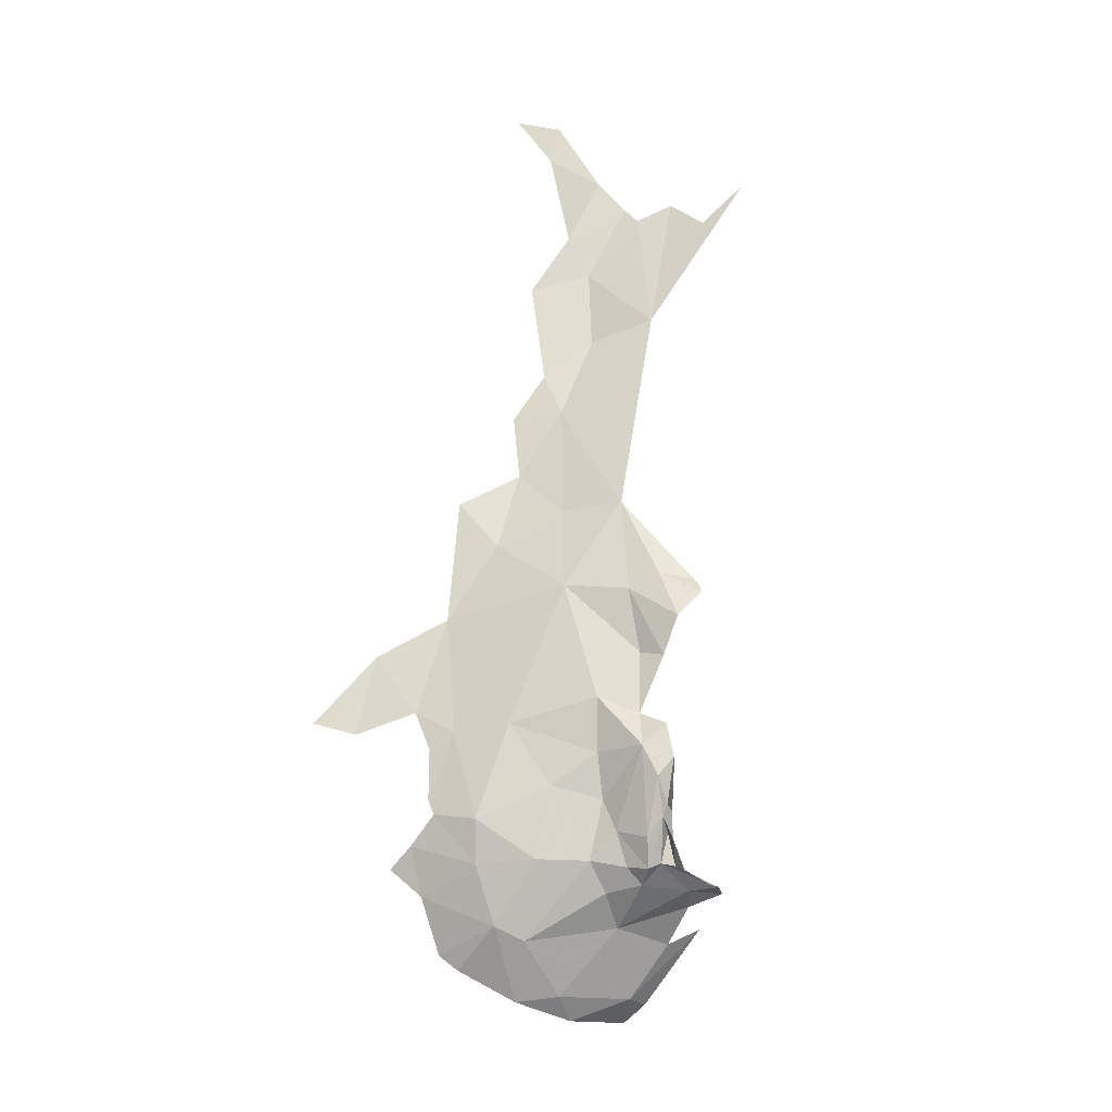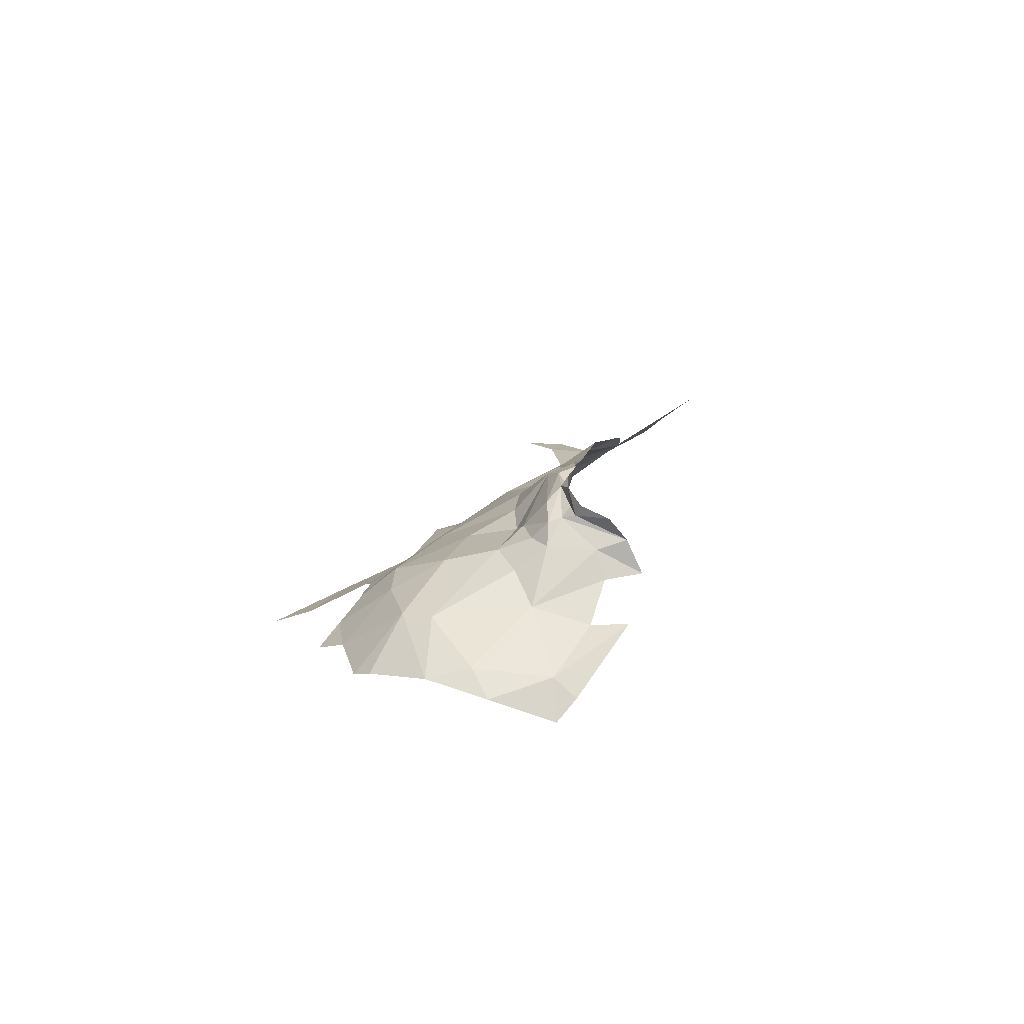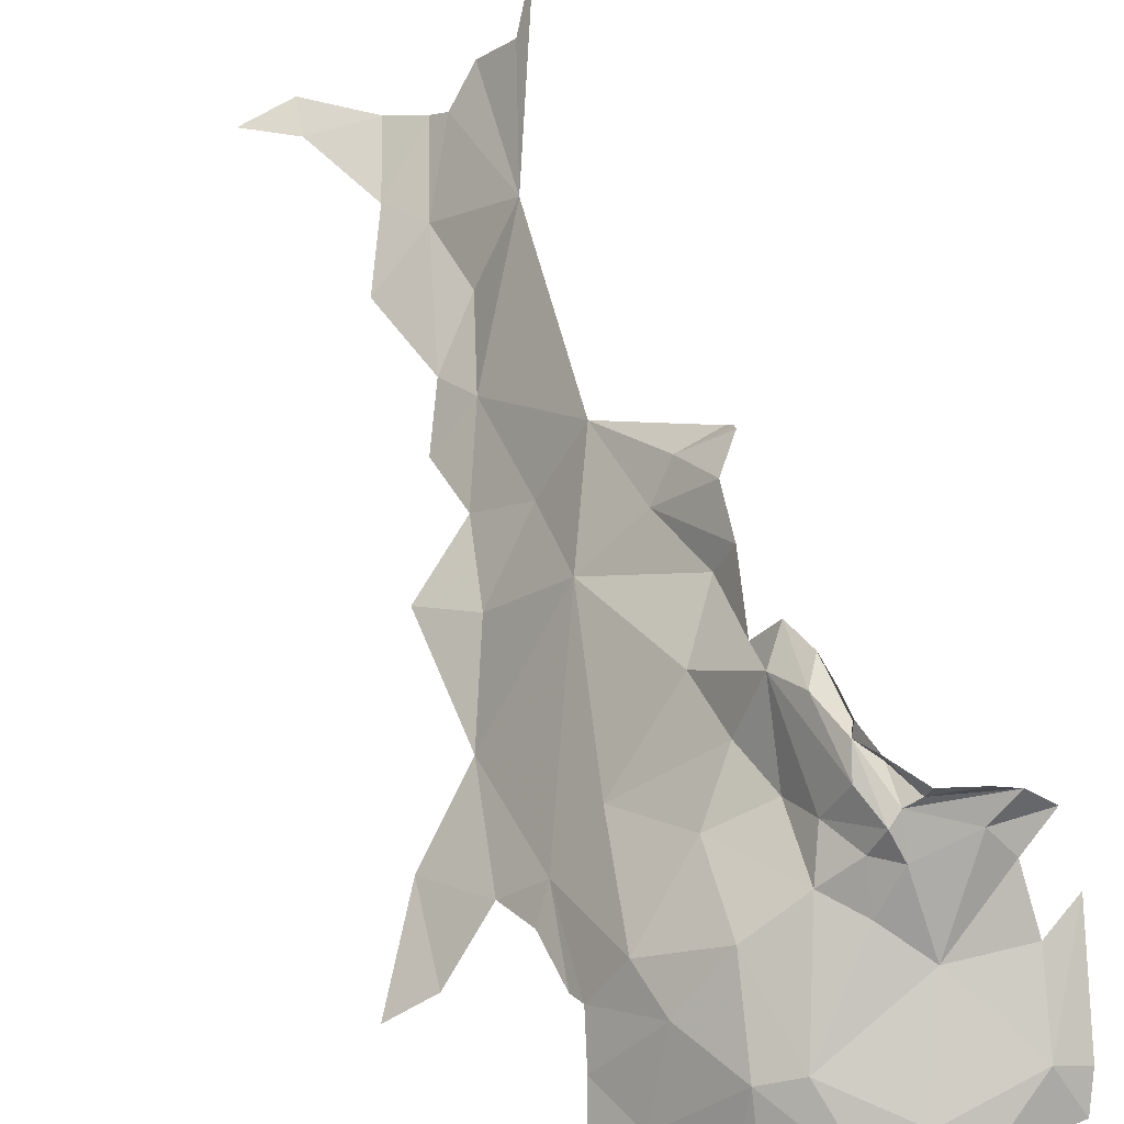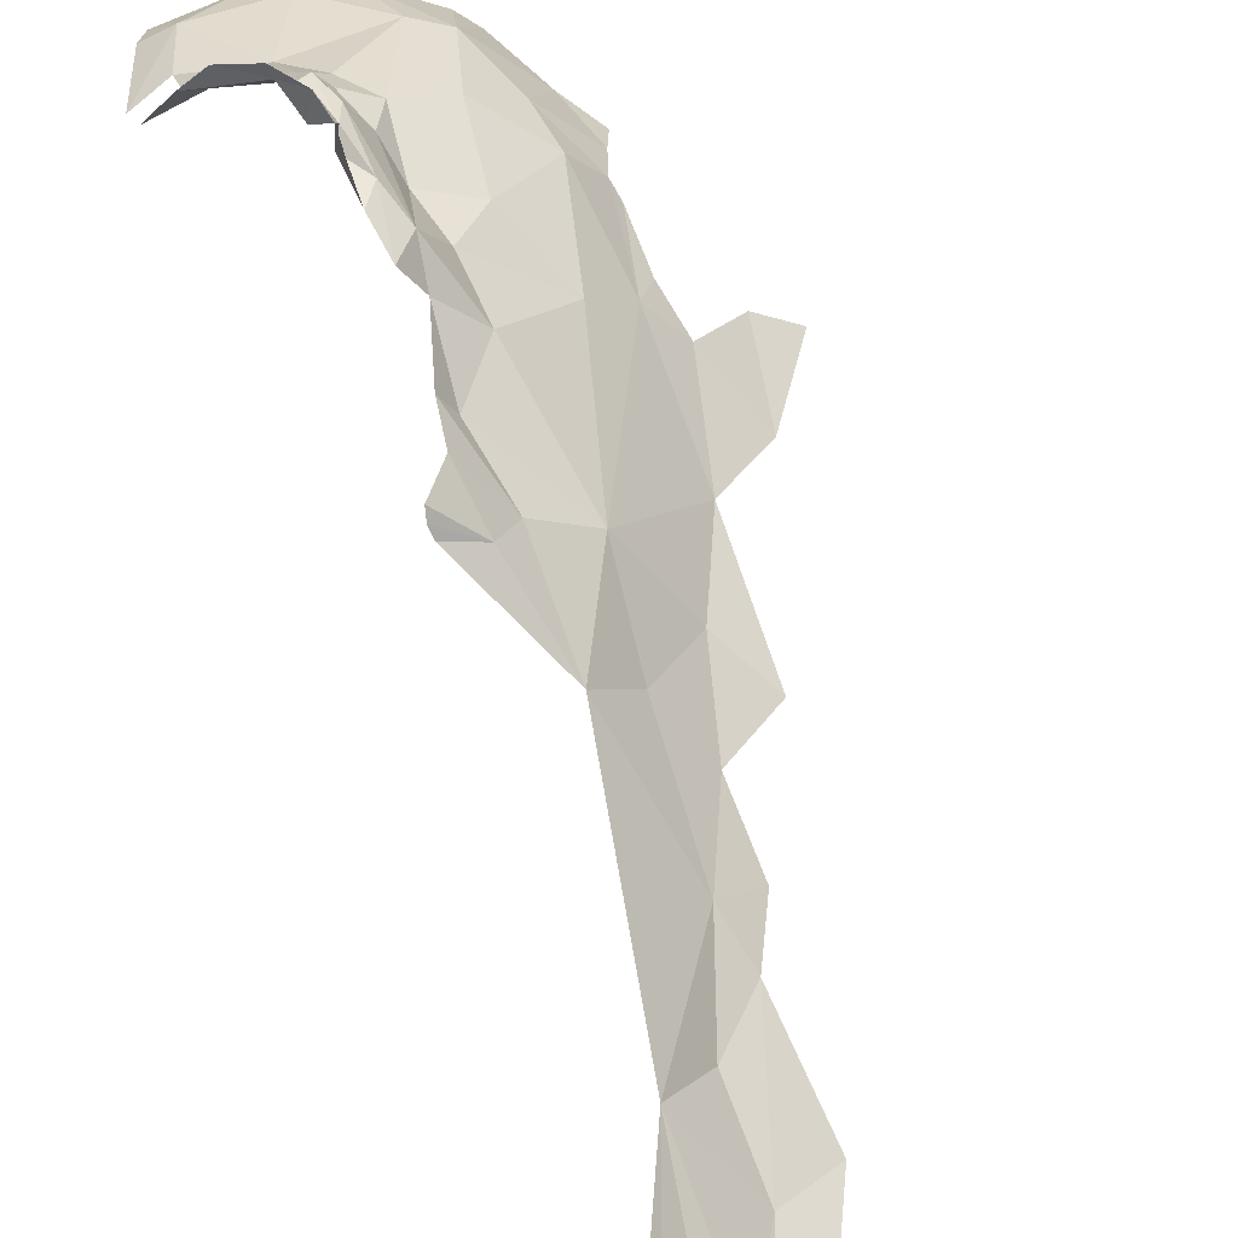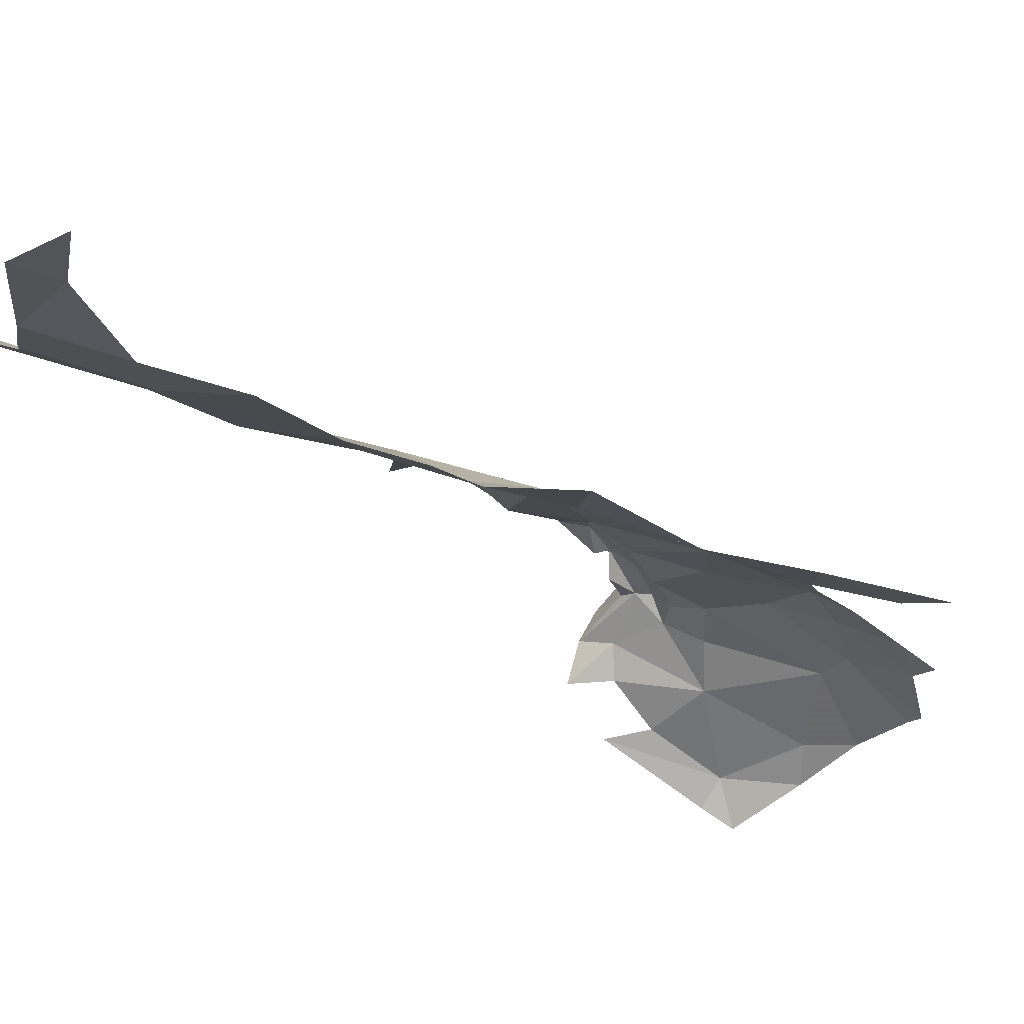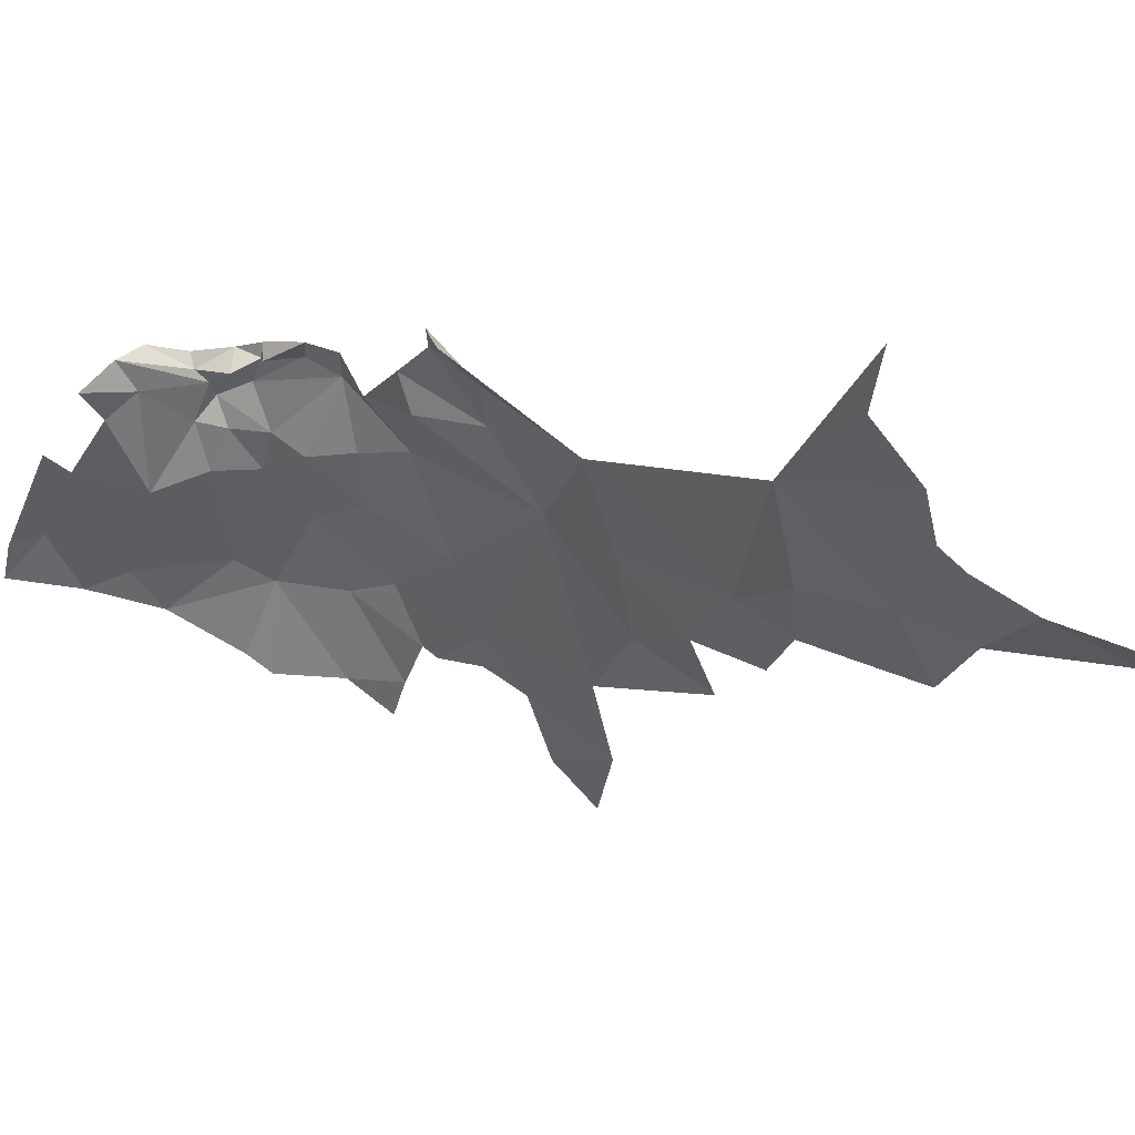
<metadata>
{"format":"obj","ext":"obj","renderer":"f3d","projection":"perspective","resolution":1024,"background":"white","views":[{"elev":5.2,"azim":-21.3,"up":"+Y"},{"elev":-53.5,"azim":-5.1,"up":"+Y"},{"elev":70.5,"azim":-34.8,"up":"+Z"},{"elev":48.7,"azim":146.5,"up":"+Z"},{"elev":-48.4,"azim":-154.4,"up":"+Z"},{"elev":-24.6,"azim":127.8,"up":"+Z"}]}
</metadata>
<code>
v -2.333 3.691 -0.6196
v -2.418 3.542 -0.5869
v -2.374 3.692 -0.6872
v -2.388 3.365 -0.4311
v -2.403 3.311 -0.409
v -2.395 3.319 -0.4543
v -2.42 3.397 -0.4607
v -2.371 3.442 -0.4663
v -2.214 3.855 -0.6406
v -2.299 3.903 -0.7298
v -2.207 3.87 -0.6648
v -2.372 3.525 -0.5136
v -2.441 3.471 -0.5157
v -2.419 3.293 -0.4294
v -2.812 2.984 -0.6446
v -2.846 3.143 -0.6977
v -2.711 3.166 -0.6041
v -2.718 3.502 -0.785
v -2.645 3.349 -0.6572
v -2.838 3.262 -0.7194
v -2.575 3.161 -0.5528
v -2.532 3.07 -0.5462
v -2.737 2.943 -0.6159
v -2.744 2.763 -0.6681
v -2.884 2.847 -0.736
v -2.509 3.241 -0.5285
v -2.492 3.148 -0.4979
v -2.524 3.436 -0.6236
v -2.505 3.579 -0.6727
v -2.923 3.26 -0.817
v -2.843 3.471 -0.882
v -2.924 2.882 -0.773
v -2.962 3.039 -0.8107
v -2.428 2.75 -0.6221
v -2.337 2.905 -0.5753
v -2.237 2.933 -0.5871
v -2.289 3.797 -0.626
v -2.522 3.863 -0.8711
v -2.631 2.776 -0.6323
v -2.337 4.087 -0.9053
v -2.211 3.885 -0.6906
v -2.485 2.963 -0.5772
v -2.416 2.661 -0.692
v -2.588 2.695 -0.6618
v -2.376 3.859 -0.7619
v -2.521 3.314 -0.5954
v -2.979 3.171 -0.8479
v -2.276 4.848 -1.461
v -2.162 5.016 -1.498
v -2.106 4.936 -1.429
v -2.241 4.733 -1.386
v -2.422 4.433 -1.287
v -2.403 4.69 -1.439
v -2.301 5.086 -1.546
v -2.905 3.421 -0.9052
v -2.92 3.512 -0.9809
v -2.403 4.331 -1.197
v -2.544 4.148 -1.17
v -2.523 4.309 -1.272
v -2.127 4.6 -1.179
v -2.274 4.534 -1.281
v -1.99 4.946 -1.347
v -2.084 4.901 -1.385
v -1.934 4.891 -1.238
v -2.255 5.186 -1.588
v -2.383 5.203 -1.604
v -2.928 3.293 -0.8472
v -1.82 4.999 -1.211
v -2.798 3.755 -1.065
v -2.643 3.959 -1.082
v -2.719 4.07 -1.189
v -2.368 2.718 -0.6585
v -2.468 4.055 -1.021
v -3.027 3.103 -0.8808
v -2.303 3.019 -0.5172
v -2.327 3.077 -0.4666
v -2.253 3.087 -0.4362
v -2.206 3.048 -0.5103
v -2.456 3.238 -0.4434
v -2.419 3.166 -0.4382
v -2.385 3.159 -0.4234
v -2.303 3.111 -0.3906
v -2.375 3.156 -0.389
v -2.453 3.1 -0.4841
v -2.405 3.24 -0.3941
v -3.073 3.45 -1.044
v -2.99 3.653 -1.119
v -2.453 3.153 -0.4456
v -2.392 3.242 -0.4557
v -3.176 3.476 -1.114
f 1 2 3
f 4 5 6
f 6 7 8
f 9 10 11
f 12 13 2
f 6 8 4
f 14 6 5
f 14 7 6
f 7 12 8
f 7 13 12
f 15 16 17
f 18 19 20
f 21 22 23
f 15 24 25
f 21 26 27
f 13 28 29
f 20 30 31
f 32 33 15
f 34 35 36
f 10 9 37
f 18 31 38
f 23 39 24
f 2 13 29
f 23 15 17
f 40 41 10
f 42 39 23
f 17 19 21
f 17 20 19
f 34 43 44
f 1 45 37
f 24 39 44
f 28 13 46
f 17 21 23
f 29 18 38
f 29 28 18
f 39 42 34
f 31 18 20
f 47 30 16
f 16 15 33
f 48 49 50
f 46 26 21
f 16 20 17
f 2 29 3
f 51 52 53
f 29 38 3
f 49 48 54
f 42 23 22
f 55 56 31
f 57 58 59
f 60 40 57
f 45 1 3
f 59 52 57
f 60 61 51
f 57 61 60
f 57 52 61
f 62 60 63
f 62 64 60
f 65 54 66
f 55 31 67
f 65 49 54
f 50 51 48
f 63 60 51
f 51 61 52
f 53 48 51
f 10 41 11
f 15 23 24
f 60 64 68
f 31 56 69
f 27 22 21
f 47 16 33
f 50 63 51
f 70 69 71
f 46 21 19
f 19 18 28
f 34 72 43
f 38 40 45
f 38 45 3
f 45 40 10
f 73 40 38
f 73 38 70
f 34 36 72
f 19 28 46
f 37 45 10
f 42 35 34
f 16 30 20
f 44 39 34
f 32 15 25
f 47 33 74
f 58 70 71
f 75 35 42
f 30 67 31
f 76 77 78
f 79 26 13
f 77 80 81
f 79 13 7
f 77 81 82
f 76 78 75
f 81 83 82
f 84 42 22
f 76 75 42
f 38 31 69
f 85 83 81
f 86 87 56
f 88 27 26
f 88 84 27
f 73 70 58
f 14 79 7
f 69 56 87
f 80 89 81
f 84 76 42
f 84 80 76
f 80 88 14
f 85 89 14
f 27 84 22
f 76 80 77
f 14 88 79
f 80 14 89
f 5 85 14
f 87 86 90
f 80 84 88
f 38 69 70
f 88 26 79
f 58 57 73
f 57 40 73
f 81 89 85
f 26 46 13

</code>
